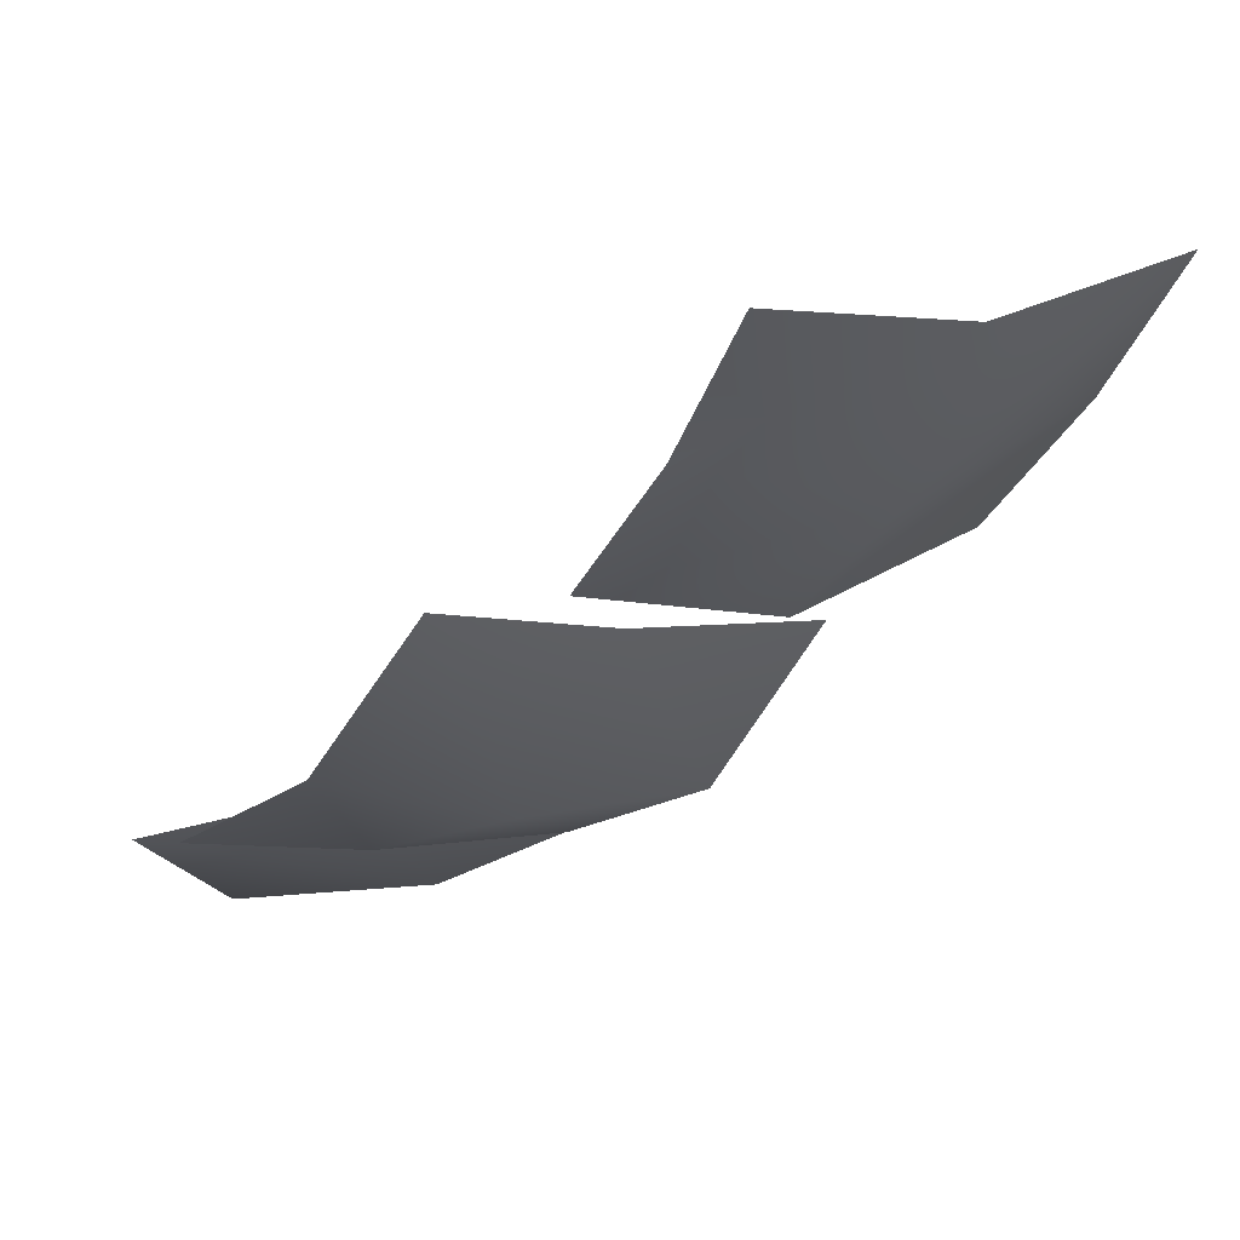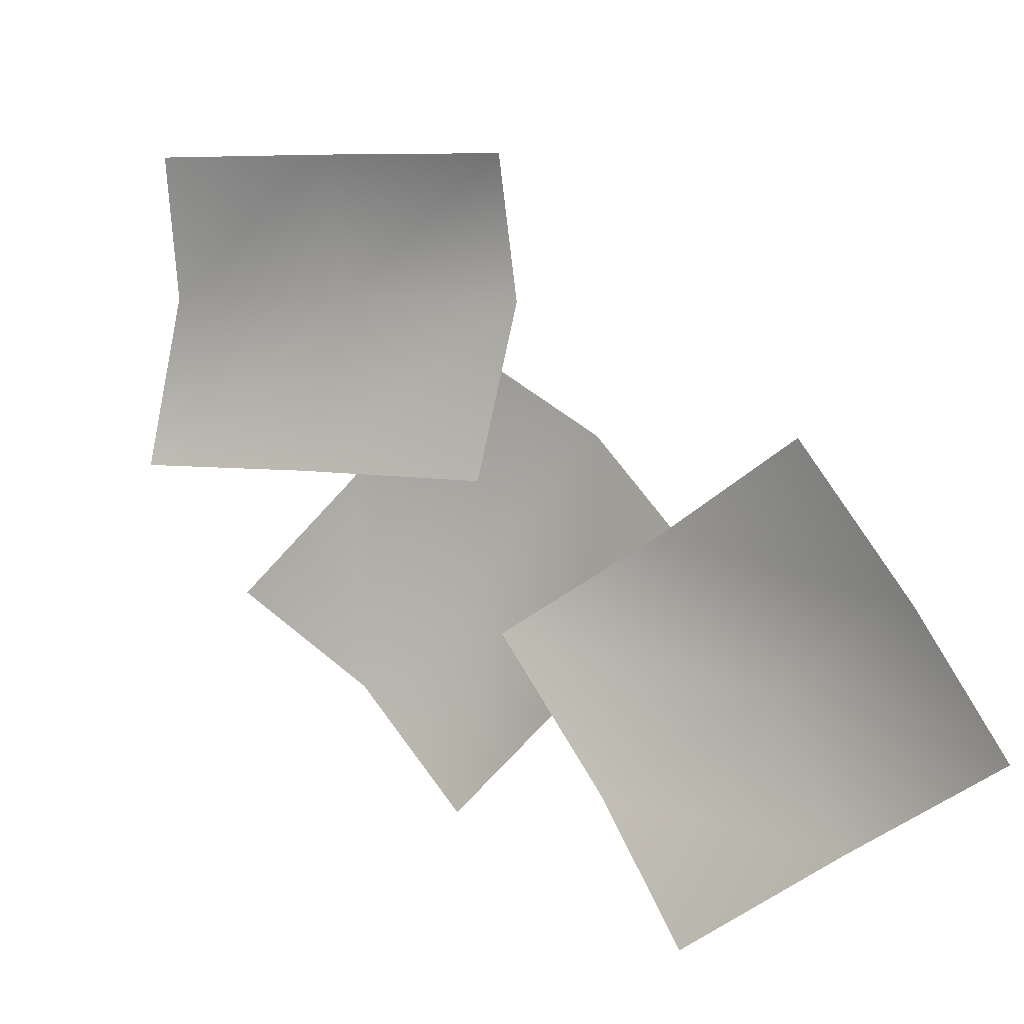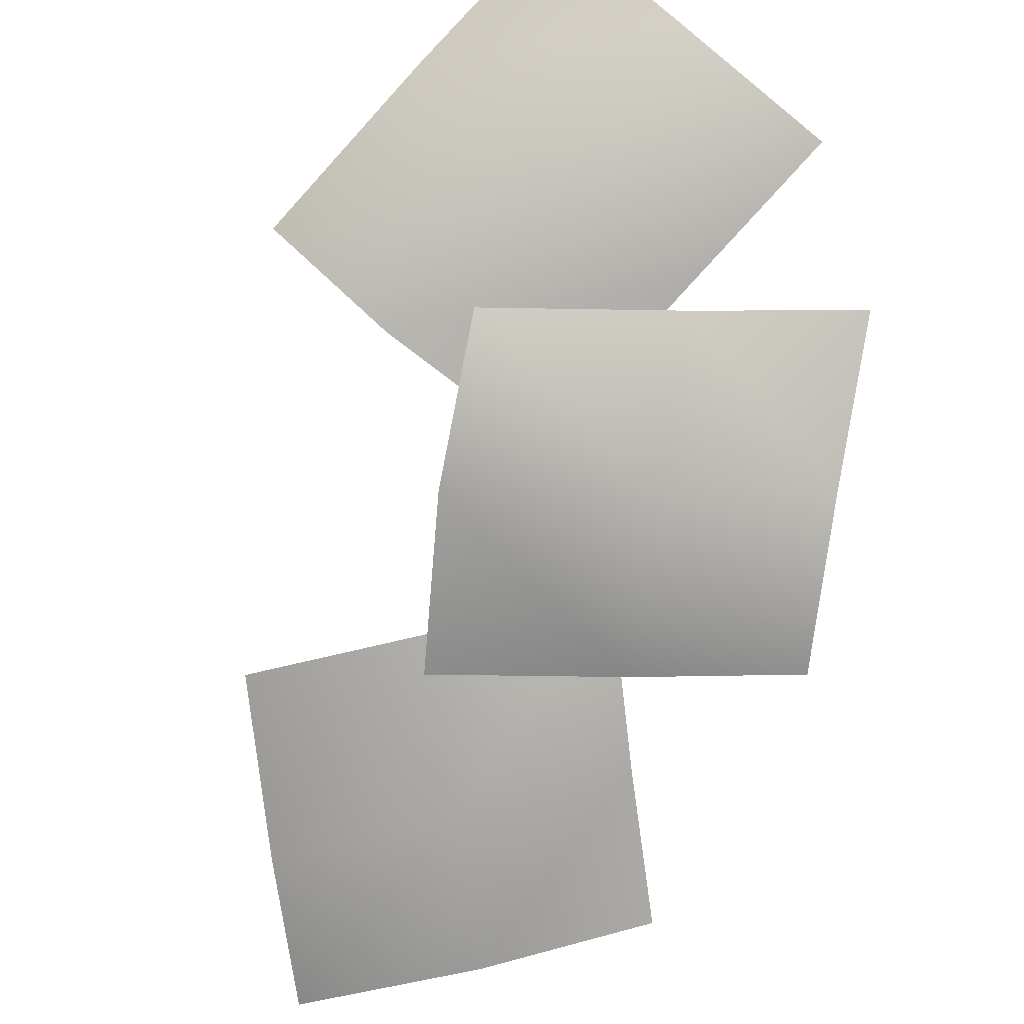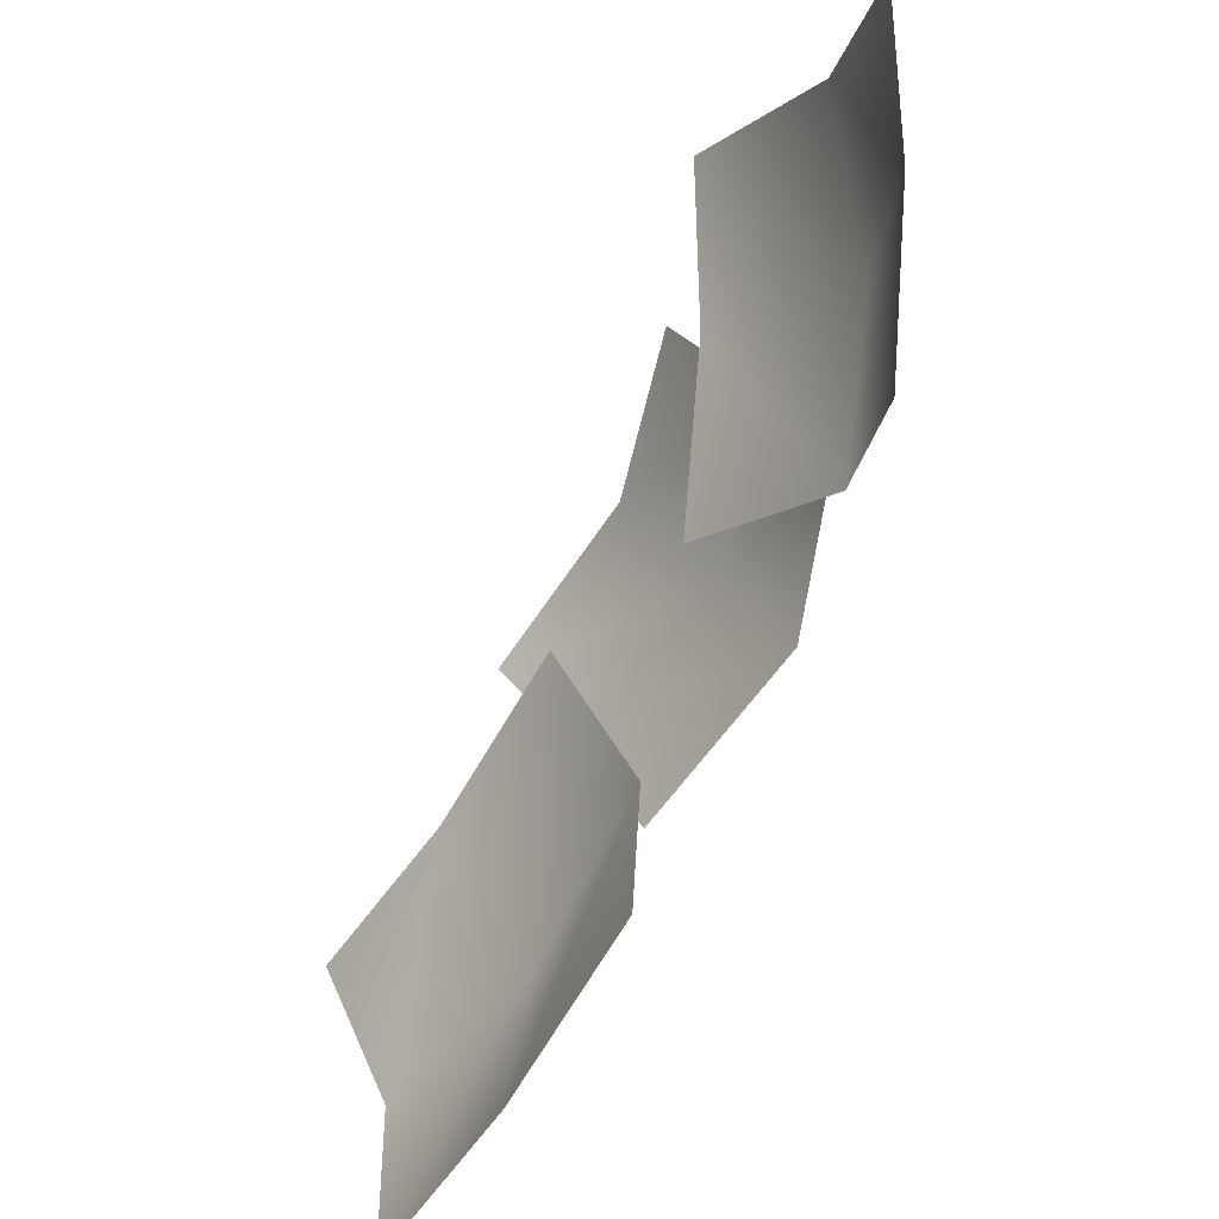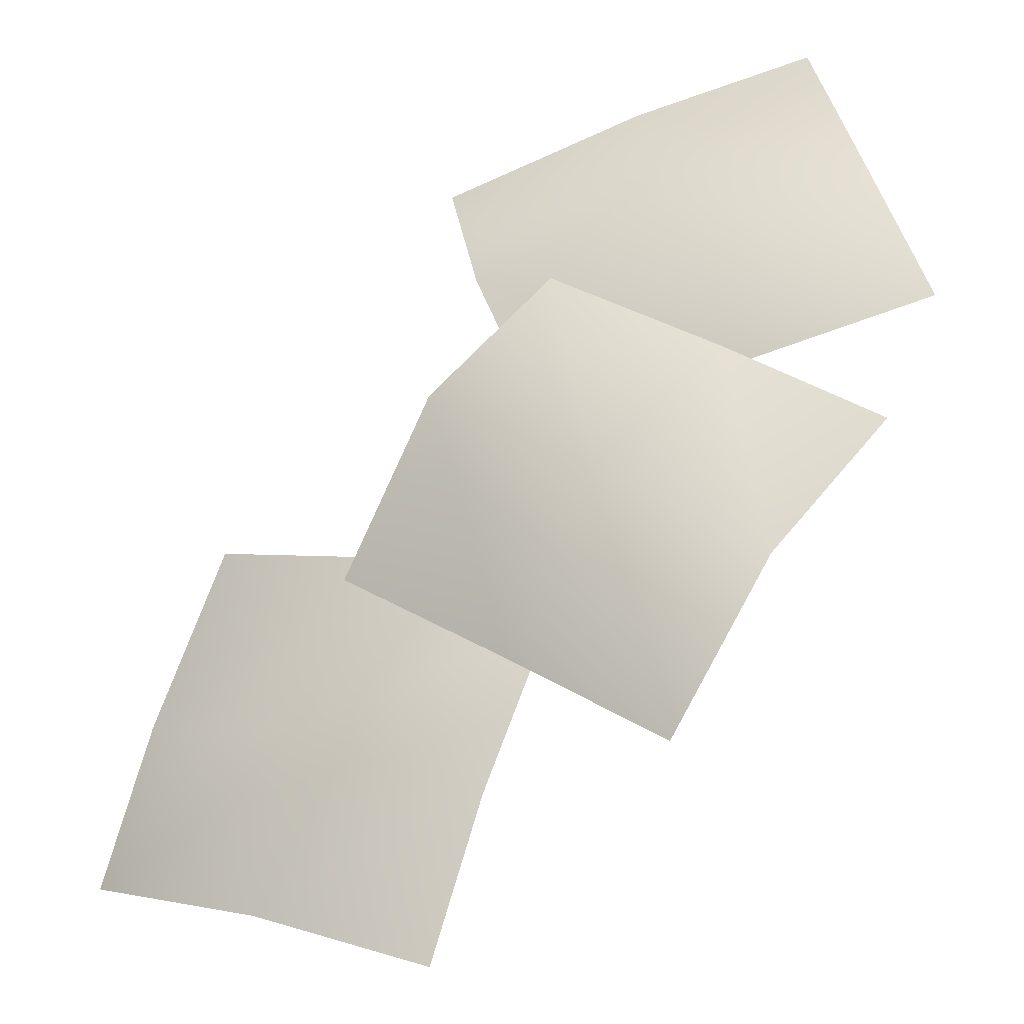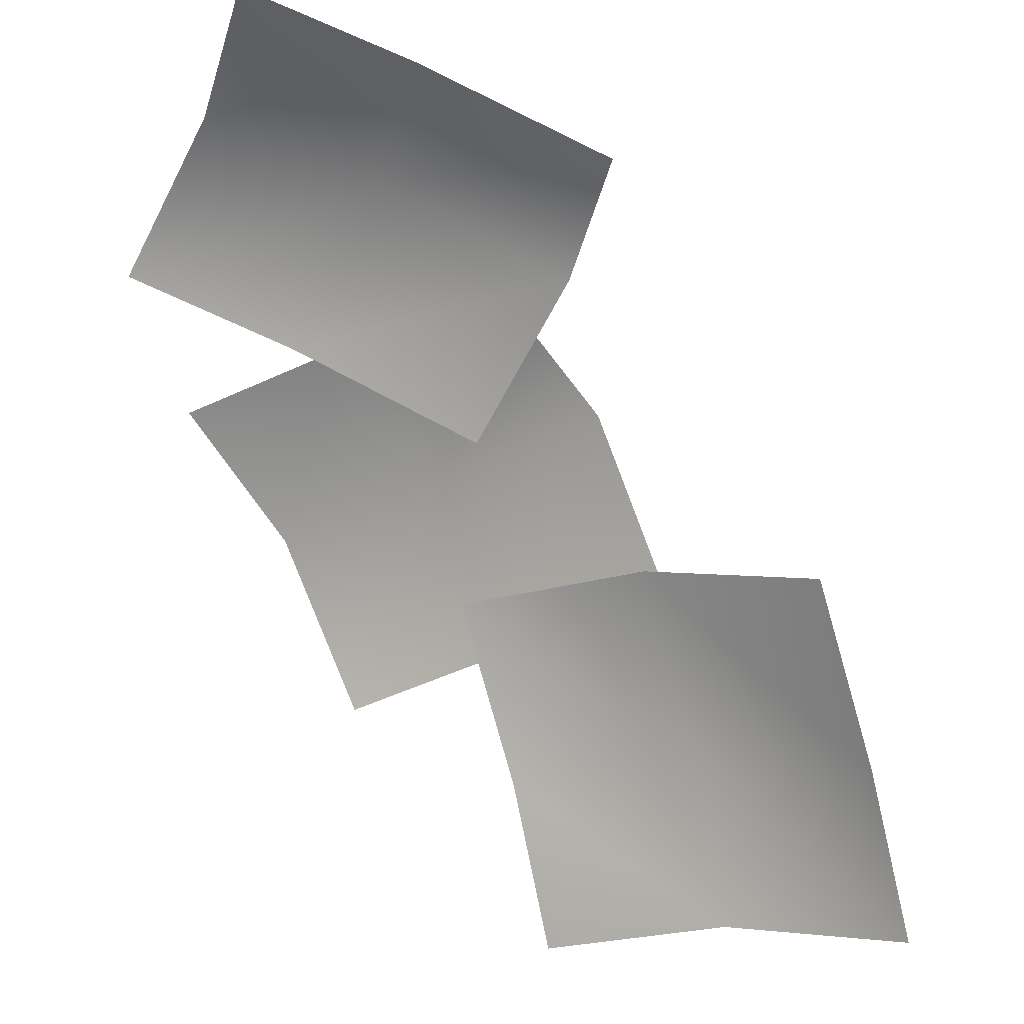
<metadata>
{"format":"obj","ext":"obj","renderer":"f3d","projection":"perspective","resolution":1024,"background":"white","views":[{"elev":-77.8,"azim":-5.8,"up":"+Z"},{"elev":-62.3,"azim":17.2,"up":"+Y"},{"elev":59.1,"azim":145.1,"up":"+Y"},{"elev":57.6,"azim":67.8,"up":"+Z"},{"elev":-57.0,"azim":176.4,"up":"+Z"},{"elev":-37.0,"azim":-3.8,"up":"+Y"}]}
</metadata>
<code>
v 77 -99 -187
v -85 -117 -285
v 4 95 -109
v -174 55 -195
v 4 95 -109
v -85 -117 -285
v 4 95 -109
v -174 55 -195
v -126 173 11
v -290 154 -86
v -126 173 11
v -174 55 -195
v 254 -97 -61
v 77 -99 -187
v 174 87 22
v 4 95 -109
v 174 87 22
v 77 -99 -187
v 174 87 22
v 4 95 -109
v 50 175 137
v -126 173 11
v 50 175 137
v 4 95 -109
v -168 136 56
v -355 208 84
v -71 259 199
v -273 307 238
v -71 259 199
v -355 208 84
v -71 259 199
v -273 307 238
v -46 267 371
v -234 338 399
v -46 267 371
v -273 307 238
v 38 31 34
v -168 136 56
v 129 144 181
v -71 259 199
v 129 144 181
v -168 136 56
v 129 144 181
v -71 259 199
v 160 162 348
v -46 267 371
v 160 162 348
v -71 259 199
v 462 -314 -57
v 509 -456 -168
v 299 -224 -170
v 331 -390 -271
v 299 -224 -170
v 509 -456 -168
v 299 -224 -170
v 331 -390 -271
v 96 -246 -226
v 142 -389 -337
v 96 -246 -226
v 331 -390 -271
v 395 -168 81
v 462 -314 -57
v 225 -89 -27
v 299 -224 -170
v 225 -89 -27
v 462 -314 -57
v 225 -89 -27
v 299 -224 -170
v 29 -101 -87
v 96 -246 -226
v 29 -101 -87
v 299 -224 -170
f 1 2 3
f 4 5 6
f 7 8 9
f 10 11 12
f 13 14 15
f 16 17 18
f 19 20 21
f 22 23 24
f 25 26 27
f 28 29 30
f 31 32 33
f 34 35 36
f 37 38 39
f 40 41 42
f 43 44 45
f 46 47 48
f 49 50 51
f 52 53 54
f 55 56 57
f 58 59 60
f 61 62 63
f 64 65 66
f 67 68 69
f 70 71 72

</code>
